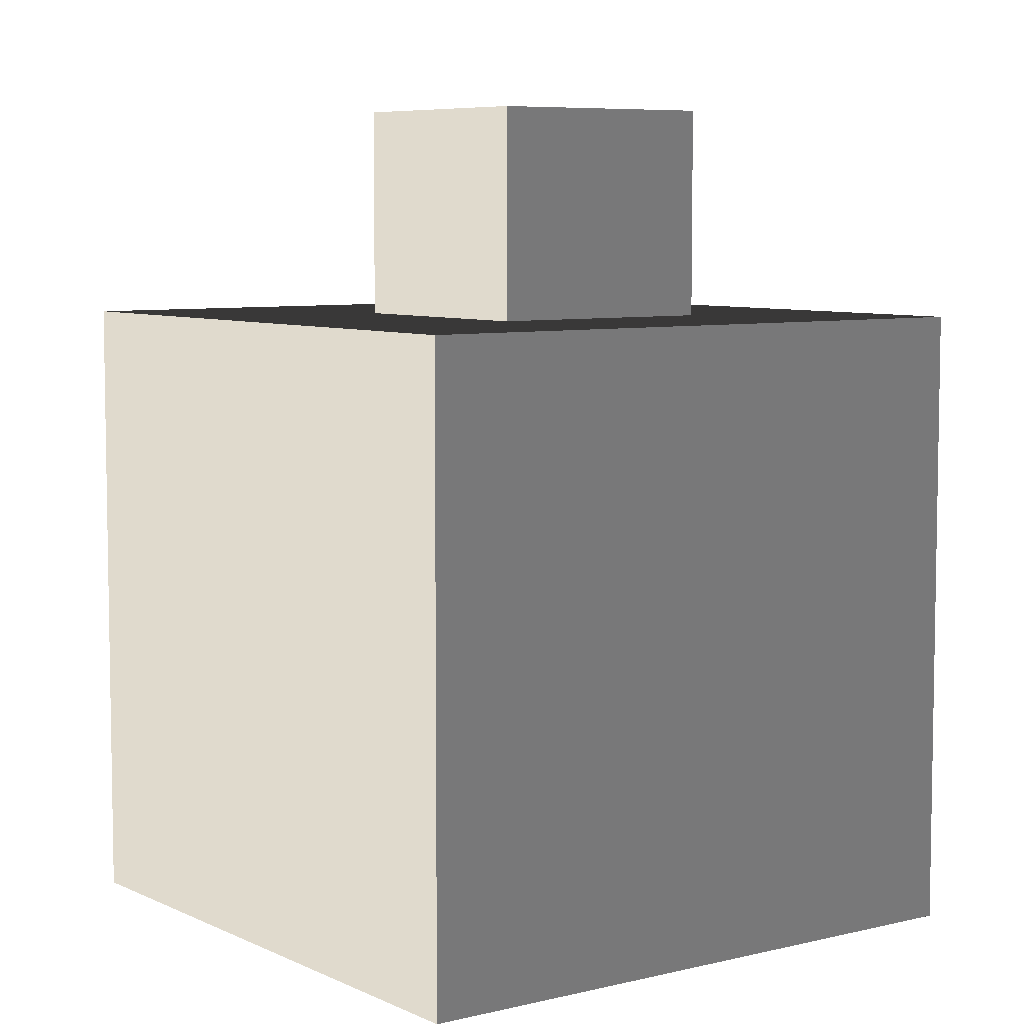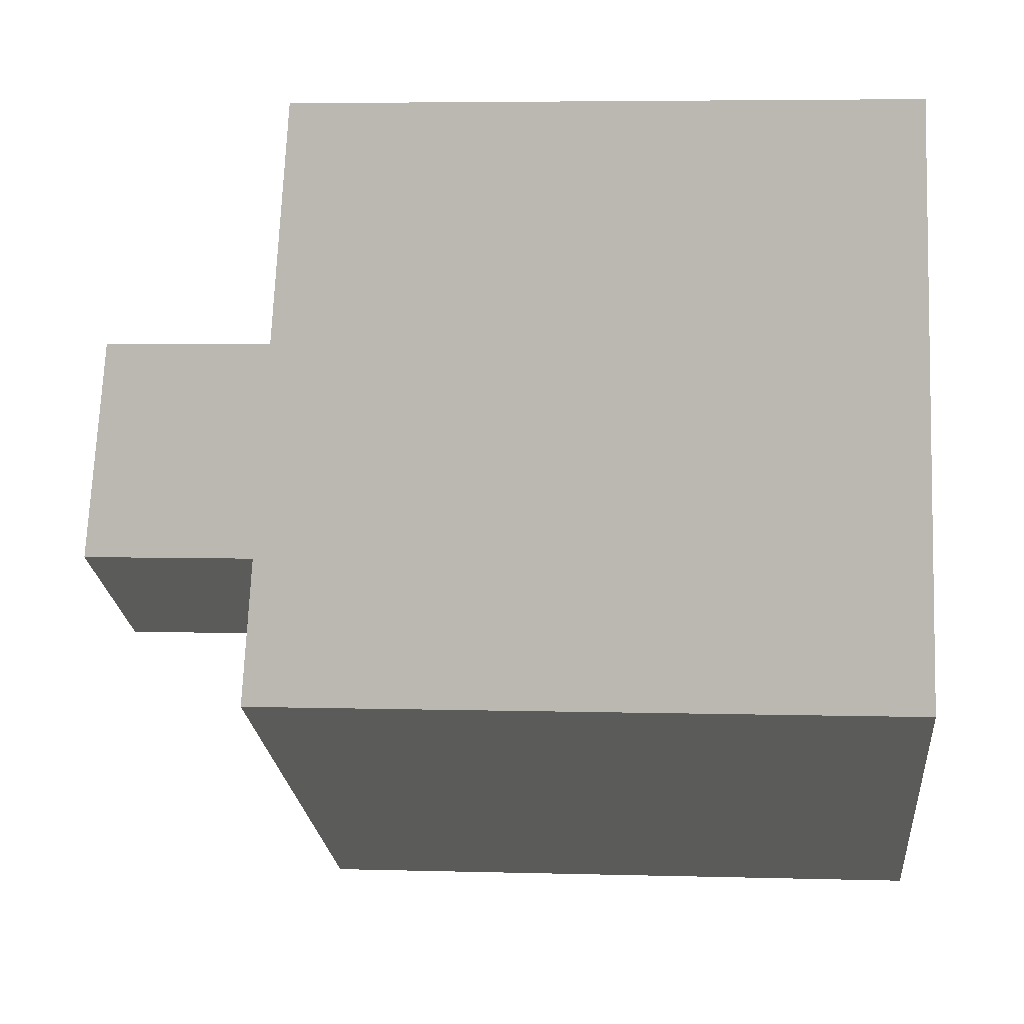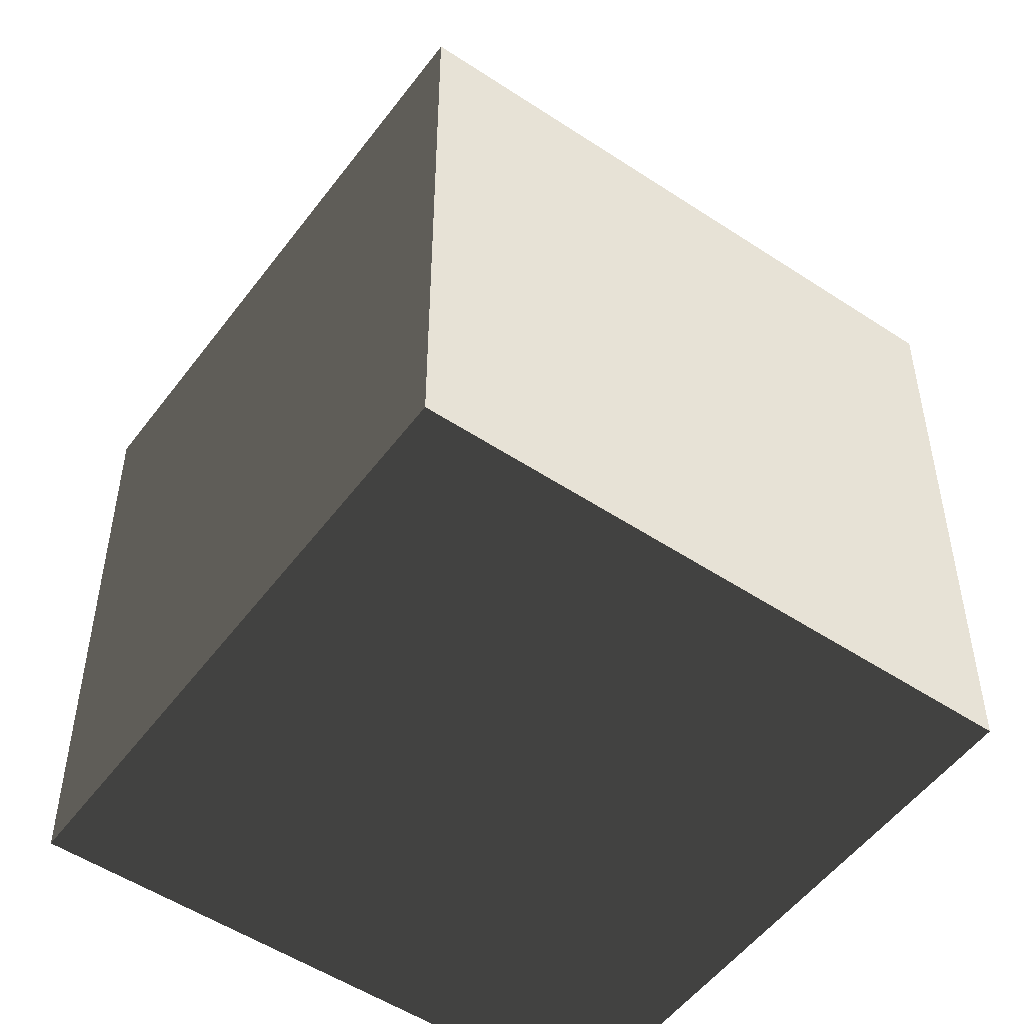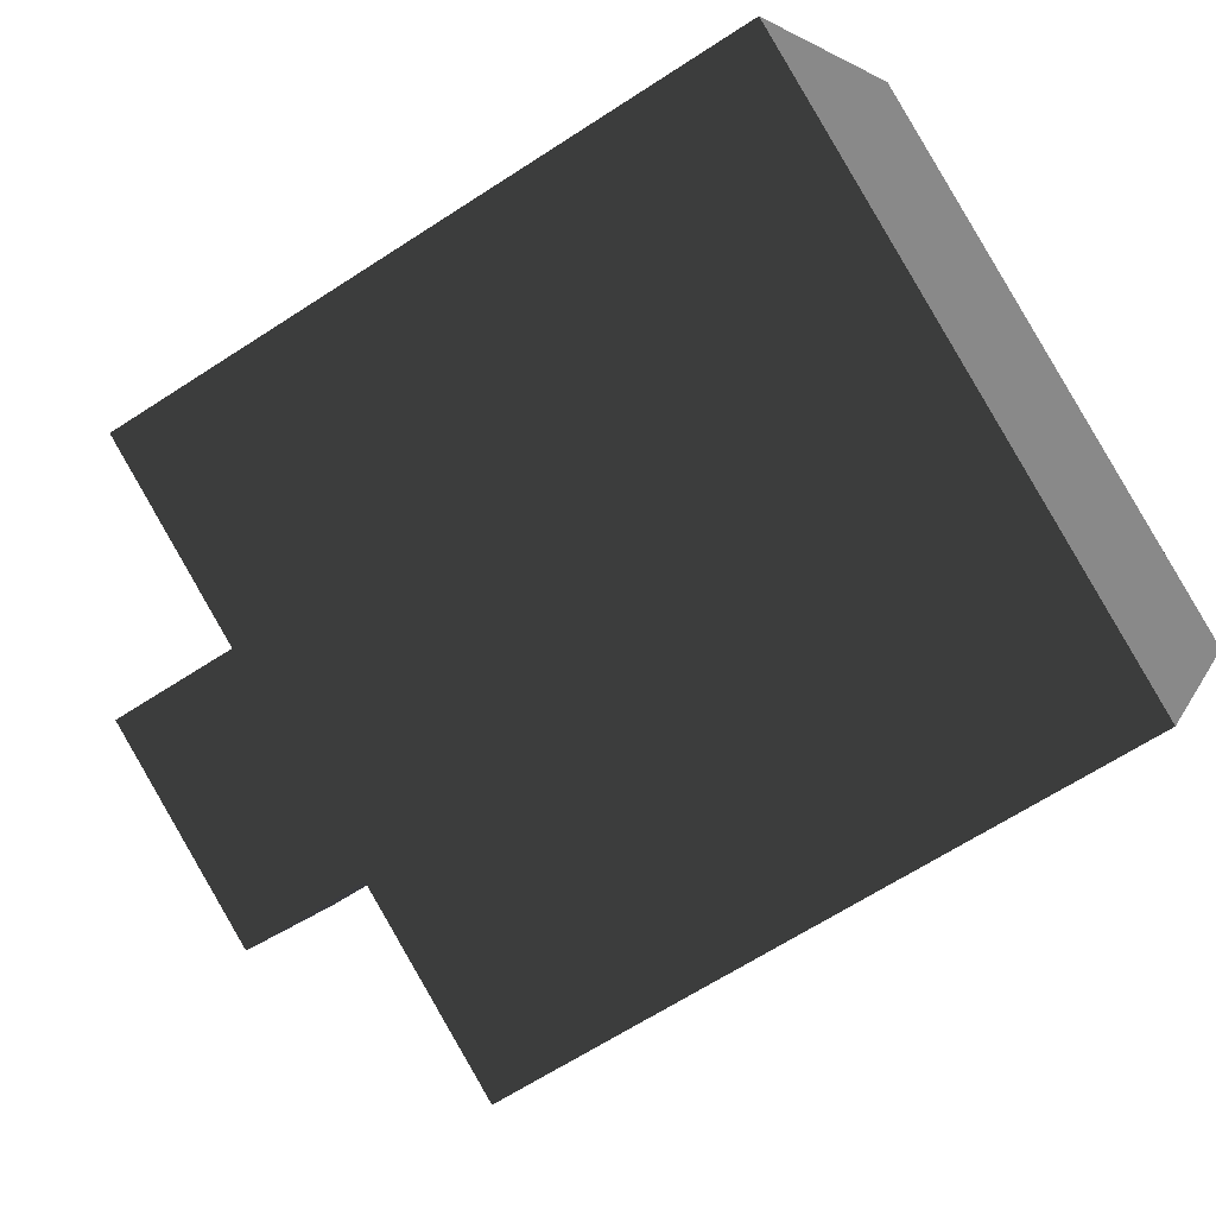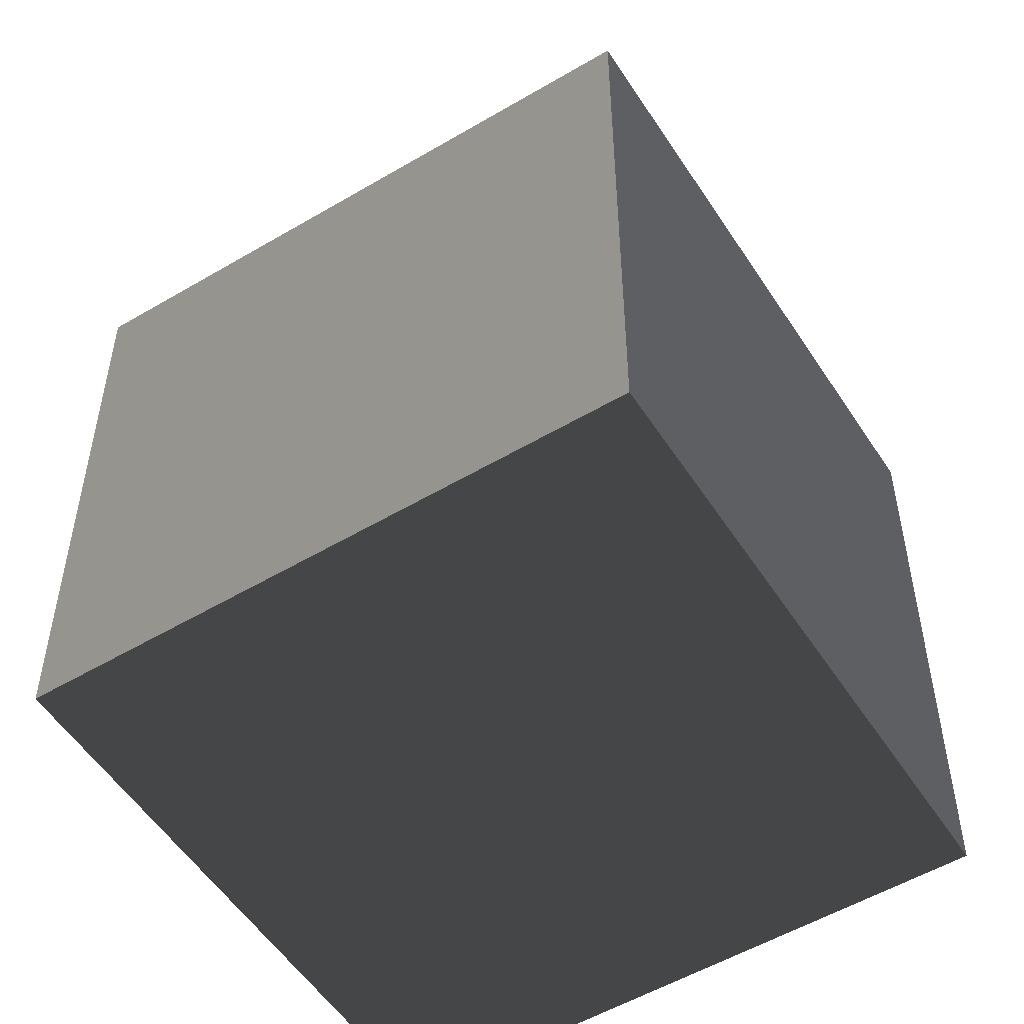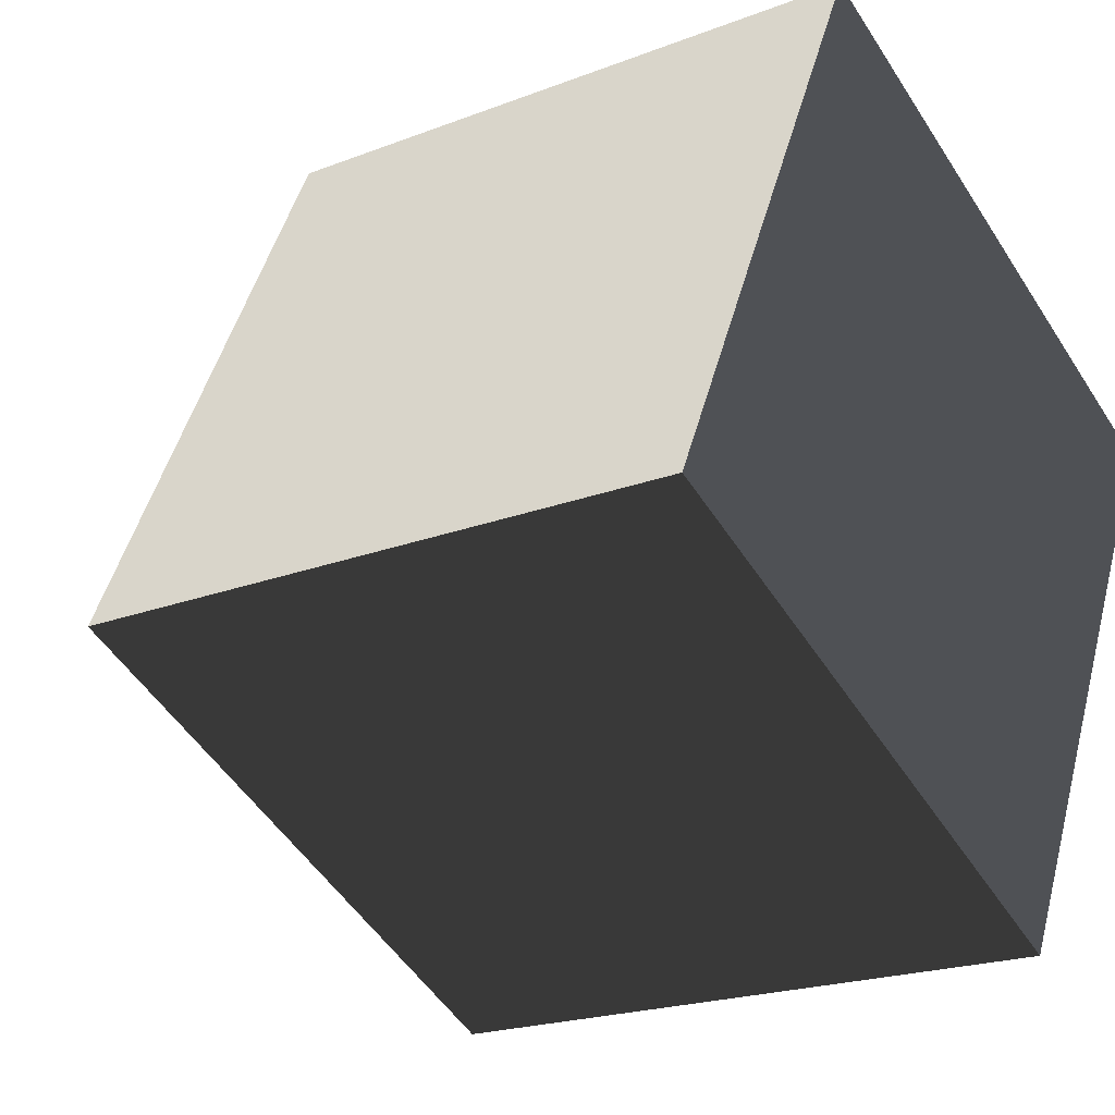
<metadata>
{"format":"obj","ext":"obj","renderer":"f3d","projection":"perspective","resolution":1024,"background":"white","views":[{"elev":6.7,"azim":79.8,"up":"+Z"},{"elev":4.8,"azim":95.4,"up":"+Y"},{"elev":-52.0,"azim":80.3,"up":"+Z"},{"elev":-63.2,"azim":123.7,"up":"+Y"},{"elev":-53.6,"azim":148.2,"up":"+Z"},{"elev":-20.1,"azim":125.7,"up":"+Y"}]}
</metadata>
<code>
v 0.1723 0.4467 0.9844
v 0.4454 -0.1148 0.9844
v -0.1161 -0.3879 0.9844
v -0.3892 0.1736 0.9844
v -0.3737 -1.128 -1.223
v -1.097 0.3601 -1.223
v -1.097 0.3601 0.4314
v -0.3737 -1.128 0.4314
v -1.097 0.3601 -1.223
v 0.3906 1.084 -1.223
v 0.3906 1.084 0.4314
v -1.097 0.3601 0.4314
v 0.3906 1.084 -1.223
v 1.114 -0.4042 -1.223
v 1.114 -0.4042 0.4314
v 0.3906 1.084 0.4314
v 1.114 -0.4042 -1.223
v -0.3737 -1.128 -1.223
v -0.3737 -1.128 0.4314
v 1.114 -0.4042 0.4314
v -1.097 0.3601 -1.223
v -0.3737 -1.128 -1.223
v 1.114 -0.4042 -1.223
v 0.3906 1.084 -1.223
v 0.4454 -0.1148 0.4314
v 0.4454 -0.1148 0.9844
v 0.1723 0.4467 0.9844
v 0.1723 0.4467 0.4314
v 0.1723 0.4467 0.4314
v 0.1723 0.4467 0.9844
v -0.3892 0.1736 0.9844
v -0.3892 0.1736 0.4314
v -0.1161 -0.3879 0.9844
v -0.1161 -0.3879 0.4314
v -0.3552 0.1036 0.4314
v -0.3892 0.1736 0.9844
v -0.3892 0.1736 0.4314
v -0.1161 -0.3879 0.4314
v -0.1161 -0.3879 0.9844
v 0.4454 -0.1148 0.9844
v 0.4454 -0.1148 0.4314
v -0.3737 -1.128 0.4314
v -1.097 0.3601 0.4314
v 0.3906 1.084 0.4314
v 1.114 -0.4042 0.4314
g Flower_(33)_751_134
f 1 3 2
f 1 4 3
f 5 7 6
f 5 8 7
f 9 11 10
f 9 12 11
f 13 15 14
f 13 16 15
f 17 19 18
f 17 20 19
f 21 23 22
f 21 24 23
f 25 27 26
f 25 28 27
f 29 31 30
f 29 32 31
f 33 35 34
f 35 33 36
f 35 36 37
f 38 40 39
f 38 41 40
f 42 44 43
f 42 45 44

</code>
